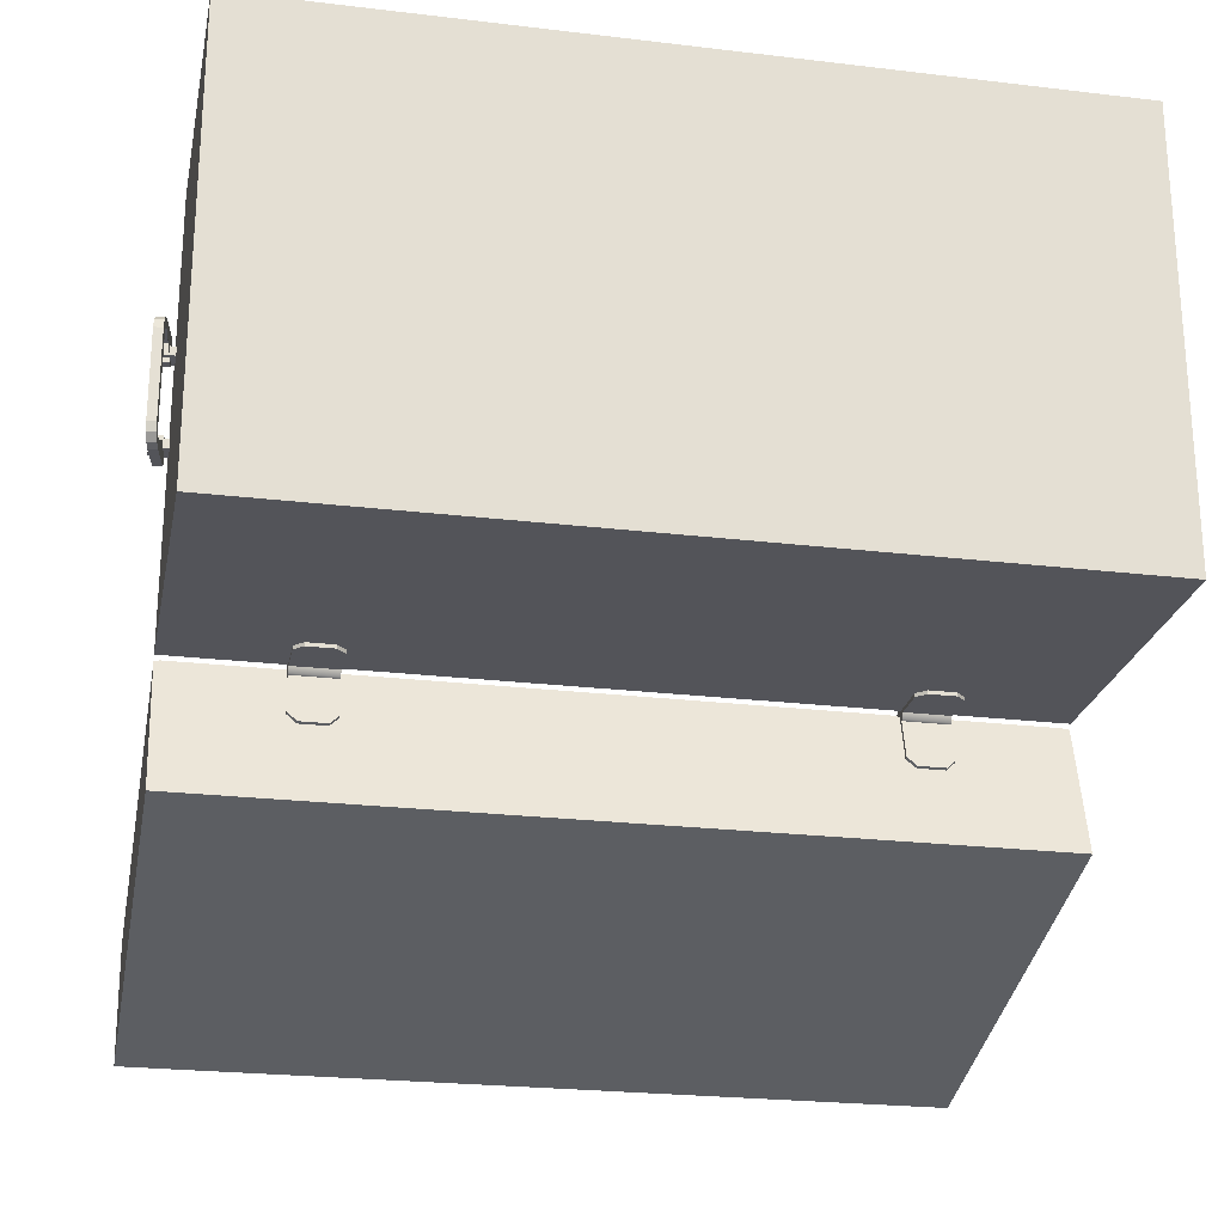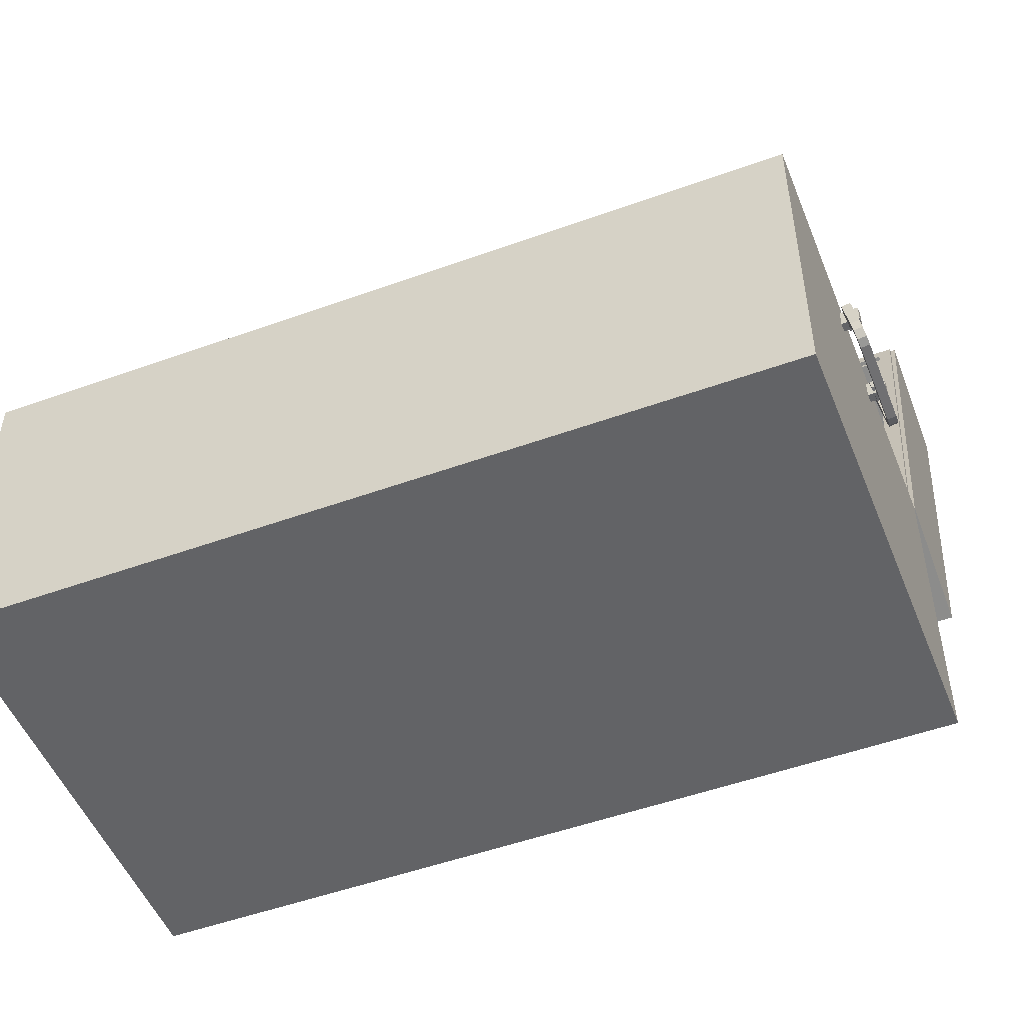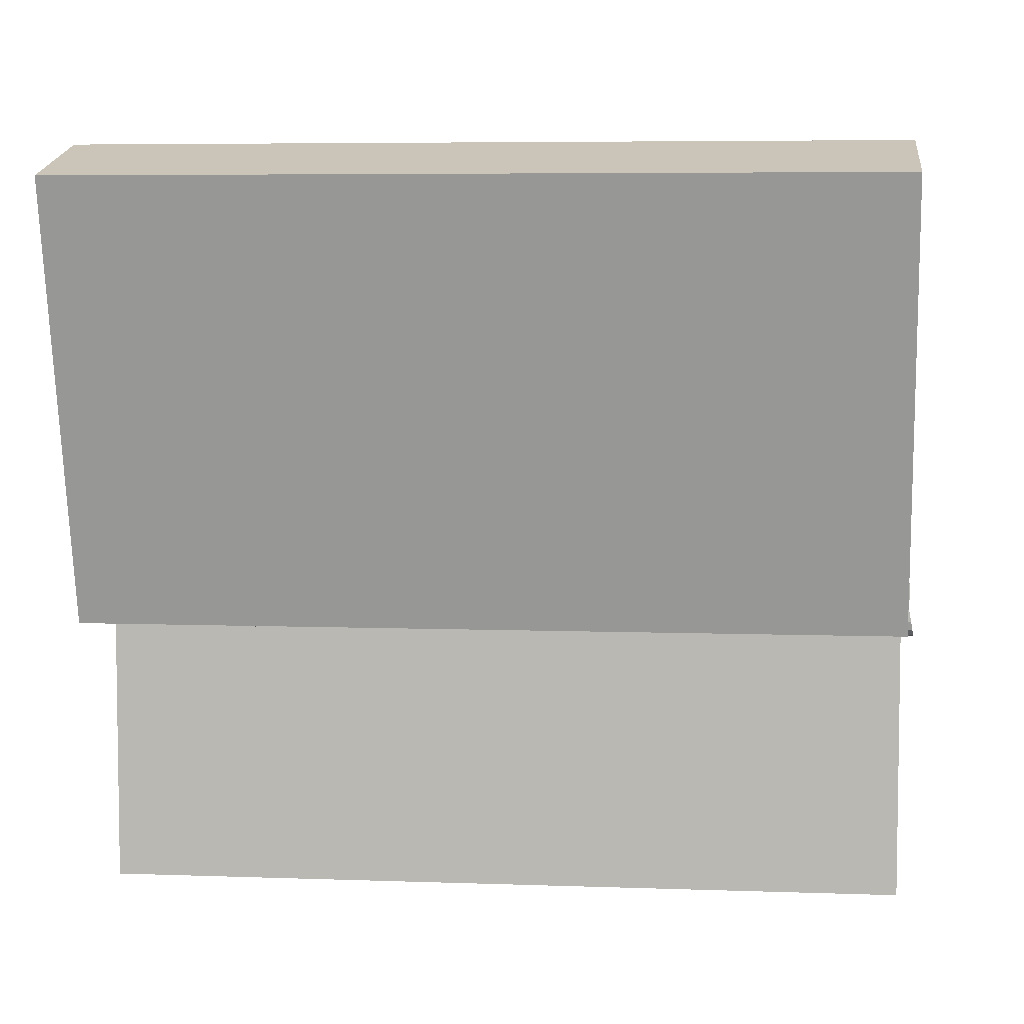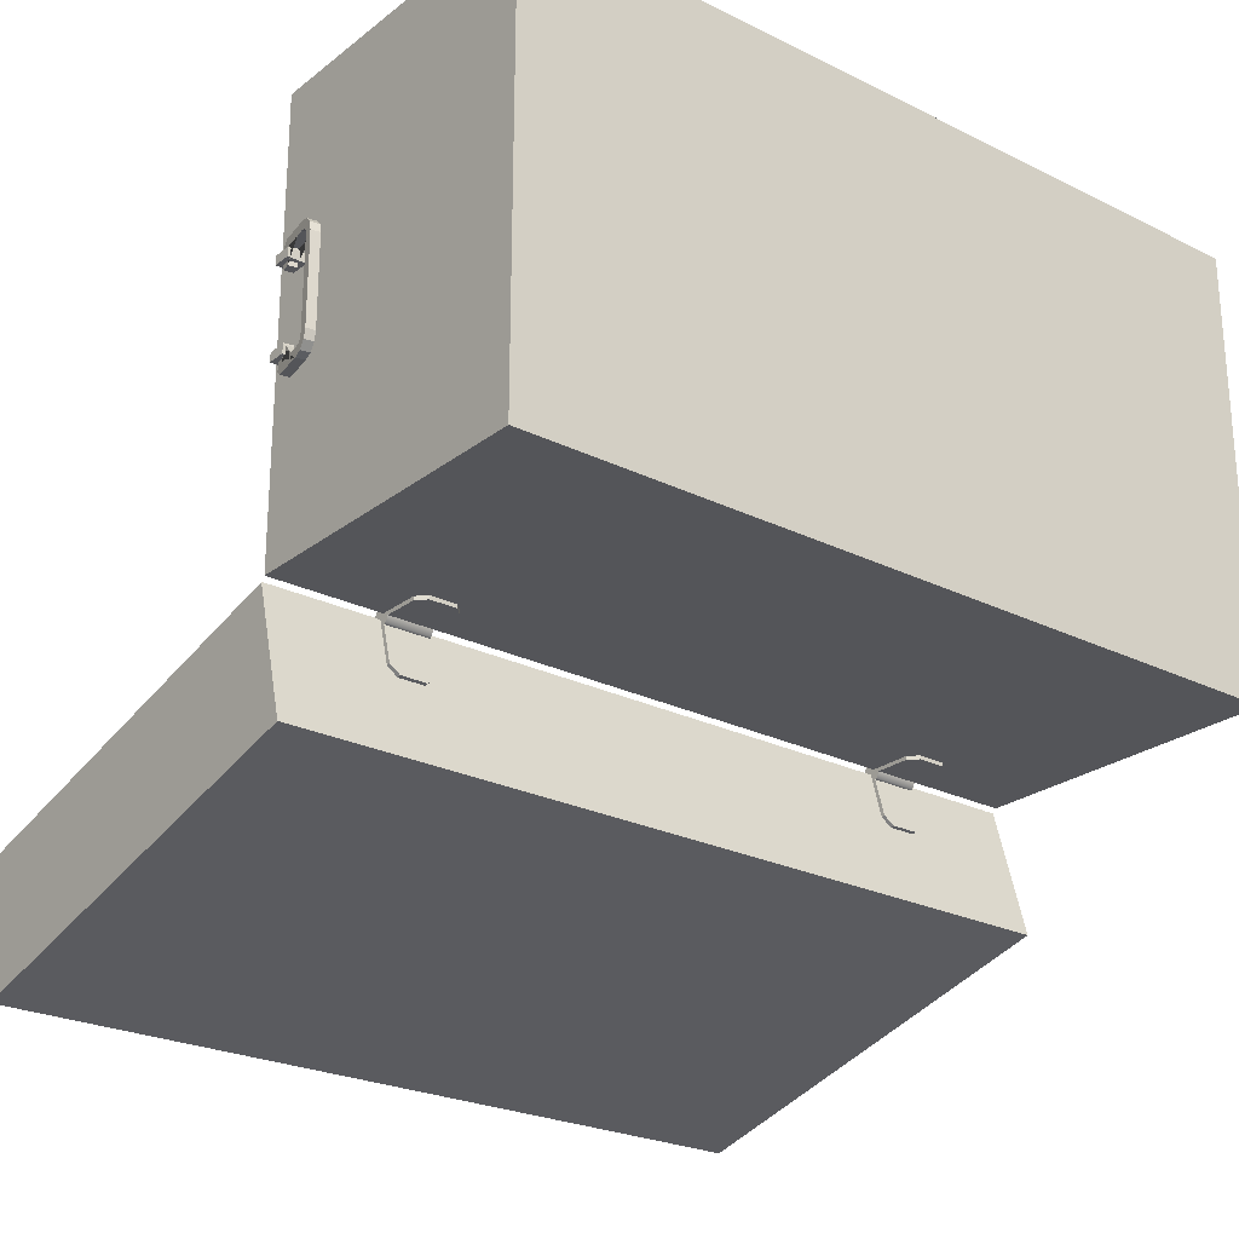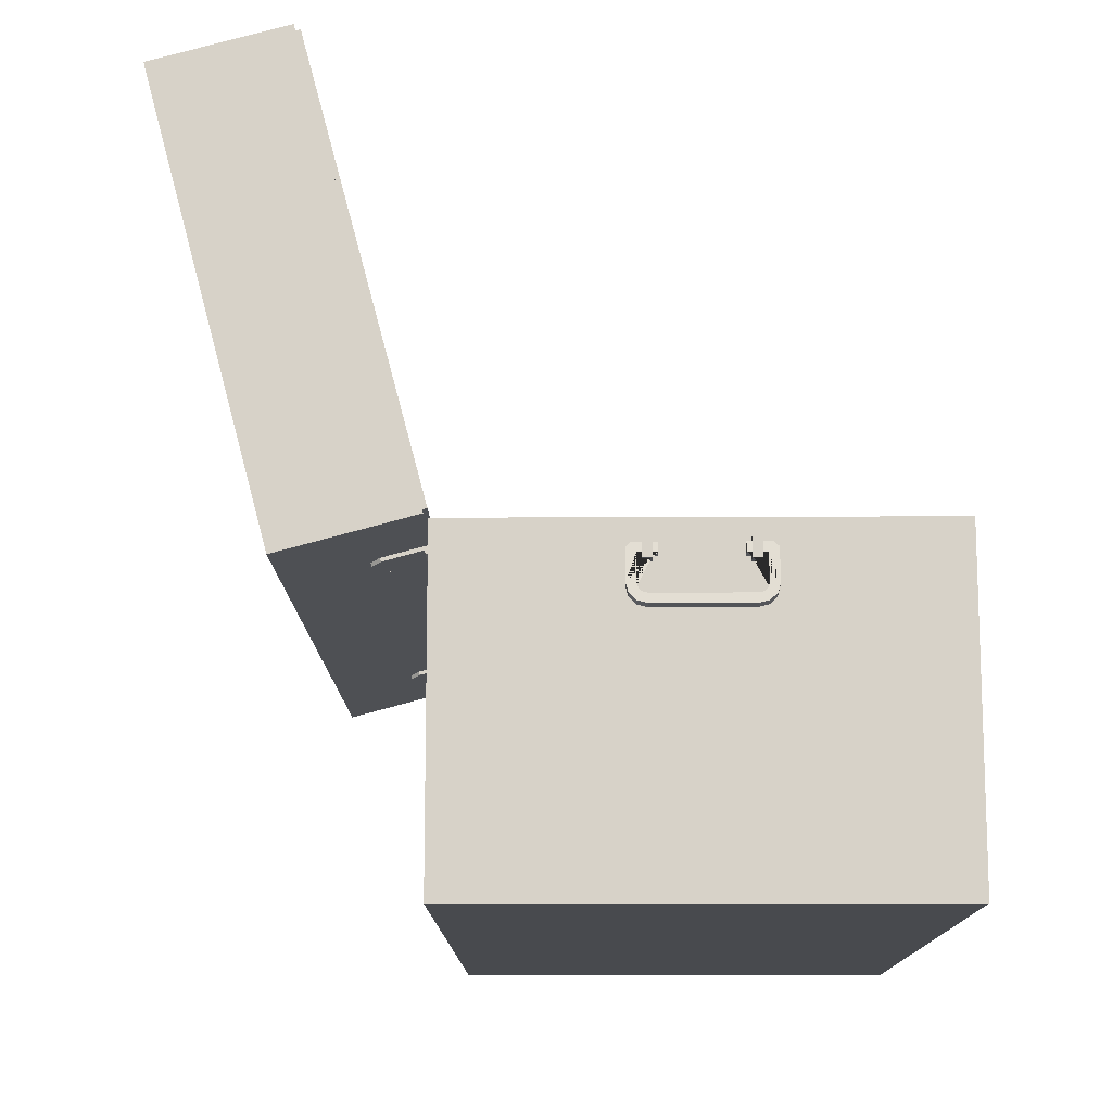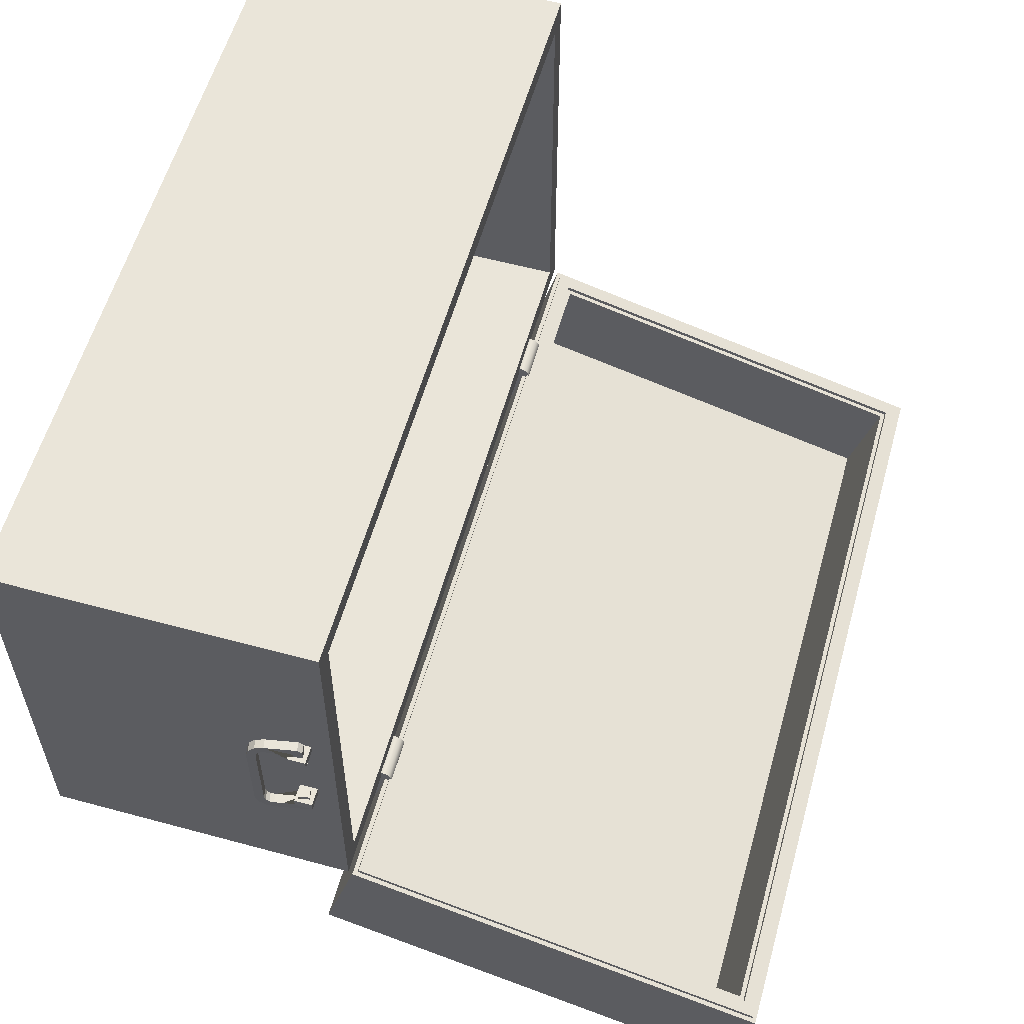
<metadata>
{"format":"obj","ext":"obj","renderer":"f3d","projection":"perspective","resolution":1024,"background":"white","views":[{"elev":-23.8,"azim":-11.3,"up":"+Z"},{"elev":-50.9,"azim":21.5,"up":"+Y"},{"elev":5.8,"azim":-173.7,"up":"+Y"},{"elev":-24.6,"azim":-38.9,"up":"+Z"},{"elev":-13.0,"azim":-89.3,"up":"+Y"},{"elev":57.9,"azim":105.7,"up":"+Z"}]}
</metadata>
<code>
o wooden_crate_2_c_lid
v 0.45 0.3181 -0.3974
v 0.45 0.8011 -0.5268
v -0.45 0.3181 -0.3974
v -0.45 0.8011 -0.5268
v 0.43 0.3757 -0.2597
v 0.43 0.82 -0.3788
v -0.43 0.82 -0.3788
v -0.43 0.3757 -0.2597
v -0.445 0.3612 -0.2558
v 0.445 0.3612 -0.2558
v -0.445 0.8345 -0.3827
v 0.445 0.8345 -0.3827
v -0.425 0.3495 -0.3769
v 0.425 0.3495 -0.3769
v -0.425 0.7841 -0.4934
v 0.425 0.7841 -0.4934
v -0.45 0.3564 -0.2546
v 0.45 0.3564 -0.2546
v -0.45 0.8394 -0.384
v 0.45 0.8394 -0.384
v -0.425 0.3805 -0.261
v 0.425 0.3805 -0.261
v -0.425 0.8152 -0.3775
v 0.425 0.8152 -0.3775
v 0.445 0.3625 -0.251
v 0.43 0.377 -0.2549
v -0.43 0.377 -0.2549
v -0.445 0.3625 -0.251
v -0.43 0.8213 -0.374
v -0.445 0.8358 -0.3778
v 0.43 0.8213 -0.374
v 0.445 0.8358 -0.3778
v -0.275 0.3505 -0.2611
v -0.275 0.3543 -0.2622
v -0.325 0.3543 -0.2622
v -0.325 0.3505 -0.2611
v -0.285 0.3368 -0.3123
v -0.275 0.3394 -0.3027
v -0.275 0.3432 -0.3037
v -0.285 0.3406 -0.3134
v -0.325 0.3394 -0.3027
v -0.315 0.3368 -0.3123
v -0.315 0.3406 -0.3134
v -0.325 0.3432 -0.3037
v 0.325 0.3505 -0.2611
v 0.325 0.3543 -0.2622
v 0.275 0.3543 -0.2622
v 0.275 0.3505 -0.2611
v 0.315 0.3368 -0.3123
v 0.325 0.3394 -0.3027
v 0.325 0.3432 -0.3037
v 0.315 0.3406 -0.3134
v 0.275 0.3394 -0.3027
v 0.285 0.3368 -0.3123
v 0.285 0.3406 -0.3134
v 0.275 0.3432 -0.3037
f 18 1 2 20
f 20 2 4 19
f 19 4 3 17
f 17 3 1 18
f 4 2 1 3
f 22 24 16 14
f 9 10 25 28
f 12 11 30 32
f 5 8 27 26
f 7 6 31 29
f 13 14 16 15
f 23 21 13 15
f 24 23 15 16
f 21 22 14 13
f 10 9 17 18
f 9 11 19 17
f 11 12 20 19
f 12 10 18 20
f 8 5 22 21
f 7 8 21 23
f 6 7 23 24
f 5 6 24 22
f 26 27 28 25
f 27 29 30 28
f 29 31 32 30
f 31 26 25 32
f 6 5 26 31
f 8 7 29 27
f 10 12 32 25
f 11 9 28 30
f 43 40 37 42
f 35 44 41 36
f 33 38 39 34
f 34 35 36 33
f 37 40 39 38
f 43 42 41 44
f 36 41 42 37 38 33
f 55 52 49 54
f 47 56 53 48
f 45 50 51 46
f 46 47 48 45
f 49 52 51 50
f 55 54 53 56
f 48 53 54 49 50 45
o wooden_crate_2_c
v 0.45 0 -0.25
v 0.45 0 0.25
v -0.45 0 -0.25
v -0.45 0 0.25
v 0.425 0.3521 -0.225
v 0.425 0.3521 0.225
v -0.425 0.3521 0.225
v -0.425 0.3521 -0.225
v -0.45 0.3521 -0.25
v 0.45 0.3521 -0.25
v -0.45 0.3521 0.25
v 0.45 0.3521 0.25
v -0.425 0.02711 -0.225
v 0.425 0.02711 -0.225
v -0.425 0.02711 0.225
v 0.425 0.02711 0.225
v -0.275 0.365 -0.254
v -0.275 0.365 -0.25
v -0.325 0.365 -0.25
v -0.325 0.345 -0.254
v -0.275 0.3621 -0.2601
v -0.325 0.365 -0.254
v -0.325 0.3621 -0.2601
v -0.275 0.345 -0.254
v -0.275 0.355 -0.263
v -0.275 0.3479 -0.2601
v -0.325 0.355 -0.263
v -0.325 0.3479 -0.2601
v -0.325 0.3621 -0.2439
v -0.275 0.3621 -0.2439
v -0.325 0.345 -0.25
v -0.325 0.355 -0.241
v -0.325 0.3479 -0.2439
v -0.275 0.355 -0.241
v -0.275 0.345 -0.25
v -0.275 0.3479 -0.2439
v -0.275 0.305 -0.254
v -0.285 0.295 -0.254
v -0.285 0.295 -0.25
v -0.275 0.305 -0.25
v -0.315 0.295 -0.254
v -0.325 0.305 -0.254
v -0.325 0.305 -0.25
v -0.315 0.295 -0.25
v 0.325 0.365 -0.254
v 0.325 0.365 -0.25
v 0.275 0.365 -0.25
v 0.275 0.345 -0.254
v 0.325 0.3621 -0.2601
v 0.275 0.365 -0.254
v 0.275 0.3621 -0.2601
v 0.325 0.345 -0.254
v 0.325 0.355 -0.263
v 0.325 0.3479 -0.2601
v 0.275 0.355 -0.263
v 0.275 0.3479 -0.2601
v 0.275 0.3621 -0.2439
v 0.325 0.3621 -0.2439
v 0.275 0.345 -0.25
v 0.275 0.355 -0.241
v 0.275 0.3479 -0.2439
v 0.325 0.355 -0.241
v 0.325 0.345 -0.25
v 0.325 0.3479 -0.2439
v 0.325 0.305 -0.254
v 0.315 0.295 -0.254
v 0.315 0.295 -0.25
v 0.325 0.305 -0.25
v 0.285 0.295 -0.254
v 0.275 0.305 -0.254
v 0.275 0.305 -0.25
v 0.285 0.295 -0.25
v -0.45 0.31 0.055
v -0.45 0.33 0.055
v -0.47 0.31 0.055
v -0.47 0.33 0.055
v -0.45 0.31 0.045
v -0.45 0.33 0.045
v -0.47 0.31 0.045
v -0.47 0.33 0.045
v -0.45 0.31 -0.045
v -0.45 0.33 -0.045
v -0.47 0.31 -0.045
v -0.47 0.33 -0.045
v -0.45 0.31 -0.055
v -0.45 0.33 -0.055
v -0.47 0.31 -0.055
v -0.47 0.33 -0.055
v -0.4561 0.3141 0.06
v -0.4659 0.3159 0.06
v -0.4613 0.2846 0.07
v -0.4711 0.2863 0.07
v -0.4613 0.2846 0.06
v -0.4711 0.2863 0.06
v -0.463 0.2747 0.06732
v -0.4729 0.2765 0.06732
v -0.4622 0.2797 0.05866
v -0.472 0.2814 0.05866
v -0.4643 0.2675 0.06
v -0.4741 0.2693 0.06
v -0.4628 0.2761 0.055
v -0.4726 0.2778 0.055
v -0.4648 0.2649 0.05
v -0.4746 0.2666 0.05
v -0.463 0.2747 0.05
v -0.4729 0.2765 0.05
v -0.4561 0.3141 -0.06
v -0.4659 0.3159 -0.06
v -0.4613 0.2846 -0.07
v -0.4711 0.2863 -0.07
v -0.4613 0.2846 -0.06
v -0.4711 0.2863 -0.06
v -0.463 0.2747 -0.06732
v -0.4729 0.2765 -0.06732
v -0.4622 0.2797 -0.05866
v -0.472 0.2814 -0.05866
v -0.4643 0.2675 -0.06
v -0.4741 0.2693 -0.06
v -0.4628 0.2761 -0.055
v -0.4726 0.2778 -0.055
v -0.4648 0.2649 -0.05
v -0.4746 0.2666 -0.05
v -0.463 0.2747 -0.05
v -0.4729 0.2765 -0.05
v -0.4561 0.3141 -0.04
v -0.4659 0.3159 -0.04
v -0.4642 0.3257 -0.04
v -0.4543 0.324 -0.04
v -0.4659 0.3159 0.04
v -0.4642 0.3257 0.04
v -0.4543 0.324 0.04
v -0.4561 0.3141 0.04
v -0.4543 0.324 0.065
v -0.4552 0.3191 0.07
v -0.4651 0.3208 0.07
v -0.4642 0.3257 0.065
v -0.4543 0.324 -0.065
v -0.4552 0.3191 -0.07
v -0.4651 0.3208 -0.07
v -0.4642 0.3257 -0.065
v 0.45 0.31 -0.055
v 0.45 0.33 -0.055
v 0.47 0.31 -0.055
v 0.47 0.33 -0.055
v 0.45 0.31 -0.045
v 0.45 0.33 -0.045
v 0.47 0.31 -0.045
v 0.47 0.33 -0.045
v 0.45 0.31 0.045
v 0.45 0.33 0.045
v 0.47 0.31 0.045
v 0.47 0.33 0.045
v 0.45 0.31 0.055
v 0.45 0.33 0.055
v 0.47 0.31 0.055
v 0.47 0.33 0.055
v 0.4561 0.3141 -0.06
v 0.4659 0.3159 -0.06
v 0.4613 0.2846 -0.07
v 0.4711 0.2863 -0.07
v 0.4613 0.2846 -0.06
v 0.4711 0.2863 -0.06
v 0.463 0.2747 -0.06732
v 0.4729 0.2765 -0.06732
v 0.4622 0.2797 -0.05866
v 0.472 0.2814 -0.05866
v 0.4643 0.2675 -0.06
v 0.4741 0.2693 -0.06
v 0.4628 0.2761 -0.055
v 0.4726 0.2778 -0.055
v 0.4648 0.2649 -0.05
v 0.4746 0.2666 -0.05
v 0.463 0.2747 -0.05
v 0.4729 0.2765 -0.05
v 0.4561 0.3141 0.06
v 0.4659 0.3159 0.06
v 0.4613 0.2846 0.07
v 0.4711 0.2863 0.07
v 0.4613 0.2846 0.06
v 0.4711 0.2863 0.06
v 0.463 0.2747 0.06732
v 0.4729 0.2765 0.06732
v 0.4622 0.2797 0.05866
v 0.472 0.2814 0.05866
v 0.4643 0.2675 0.06
v 0.4741 0.2693 0.06
v 0.4628 0.2761 0.055
v 0.4726 0.2778 0.055
v 0.4648 0.2649 0.05
v 0.4746 0.2666 0.05
v 0.463 0.2747 0.05
v 0.4729 0.2765 0.05
v 0.4561 0.3141 0.04
v 0.4659 0.3159 0.04
v 0.4642 0.3257 0.04
v 0.4543 0.324 0.04
v 0.4659 0.3159 -0.04
v 0.4642 0.3257 -0.04
v 0.4543 0.324 -0.04
v 0.4561 0.3141 -0.04
v 0.4543 0.324 -0.065
v 0.4552 0.3191 -0.07
v 0.4651 0.3208 -0.07
v 0.4642 0.3257 -0.065
v 0.4543 0.324 0.065
v 0.4552 0.3191 0.07
v 0.4651 0.3208 0.07
v 0.4642 0.3257 0.065
f 58 60 59 57
f 59 65 66 57
f 60 67 65 59
f 58 68 67 60
f 57 66 68 58
f 63 62 72 71
f 64 61 66 65
f 63 64 65 67
f 62 63 67 68
f 61 62 68 66
f 69 71 72 70
f 61 64 69 70
f 62 61 70 72
f 64 63 71 69
f 91 74 86 90 92
f 73 74 91 80
f 75 78 76 87
f 76 78 79 83 84
f 76 80 93 94 97 98
f 87 76 98 99
f 95 100 97 94
f 73 80 82 81 77
f 81 83 79 77
f 77 79 78 73
f 80 76 84 82
f 82 84 83 81
f 75 87 89 88 85
f 88 90 86 85
f 85 86 74 75
f 87 91 92 89
f 89 92 90 88
f 74 73 78 75
f 95 94 93 96
f 97 100 99 98
f 80 91 96 93
f 119 102 114 118 120
f 101 102 119 108
f 103 106 104 115
f 104 106 107 111 112
f 104 108 121 122 125 126
f 115 104 126 127
f 123 128 125 122
f 101 108 110 109 105
f 109 111 107 105
f 105 107 106 101
f 108 104 112 110
f 110 112 111 109
f 103 115 117 116 113
f 116 118 114 113
f 113 114 102 103
f 115 119 120 117
f 117 120 118 116
f 102 101 106 103
f 123 122 121 124
f 125 128 127 126
f 108 119 124 121
f 129 130 132 131
f 131 132 136 135
f 135 136 134 133
f 131 135 133 129
f 136 132 130 134
f 137 138 140 139
f 139 140 144 143
f 143 144 142 141
f 139 143 141 137
f 144 140 138 142
f 145 149 150 146
f 186 192 189 187
f 148 150 154 152
f 154 153 157 158
f 147 148 152 151
f 150 149 153 154
f 149 147 151 153
f 157 155 159 161
f 153 151 155 157
f 152 154 158 156
f 151 152 156 155
f 180 162 161 179
f 156 158 162 160
f 155 156 160 159
f 158 157 161 162
f 148 191 192 186 185 146 150
f 165 166 195 194
f 187 189 190 147 149 145 188
f 177 159 160 178
f 179 161 159 177
f 178 160 162 180
f 163 164 168 167
f 147 190 191 148
f 183 184 193 196
f 166 170 172 168
f 172 176 175 171
f 165 169 170 166
f 168 172 171 167
f 167 171 169 165
f 175 179 177 173
f 171 175 173 169
f 170 174 176 172
f 169 173 174 170
f 174 178 180 176
f 173 177 178 174
f 176 180 179 175
f 188 145 146 185
f 166 168 164 182 183 196 195
f 184 181 163 167 165 194 193
f 163 181 182 164
f 184 183 182 181
f 185 186 187 188
f 189 192 191 190
f 193 194 195 196
f 197 198 200 199
f 199 200 204 203
f 203 204 202 201
f 199 203 201 197
f 204 200 198 202
f 205 206 208 207
f 207 208 212 211
f 211 212 210 209
f 207 211 209 205
f 212 208 206 210
f 213 217 218 214
f 254 260 257 255
f 216 218 222 220
f 222 221 225 226
f 215 216 220 219
f 218 217 221 222
f 217 215 219 221
f 225 223 227 229
f 221 219 223 225
f 220 222 226 224
f 219 220 224 223
f 248 230 229 247
f 224 226 230 228
f 223 224 228 227
f 226 225 229 230
f 216 259 260 254 253 214 218
f 233 234 263 262
f 255 257 258 215 217 213 256
f 245 227 228 246
f 247 229 227 245
f 246 228 230 248
f 231 232 236 235
f 215 258 259 216
f 251 252 261 264
f 234 238 240 236
f 240 244 243 239
f 233 237 238 234
f 236 240 239 235
f 235 239 237 233
f 243 247 245 241
f 239 243 241 237
f 238 242 244 240
f 237 241 242 238
f 242 246 248 244
f 241 245 246 242
f 244 248 247 243
f 256 213 214 253
f 234 236 232 250 251 264 263
f 252 249 231 235 233 262 261
f 231 249 250 232
f 252 251 250 249
f 253 254 255 256
f 257 260 259 258
f 261 262 263 264

</code>
